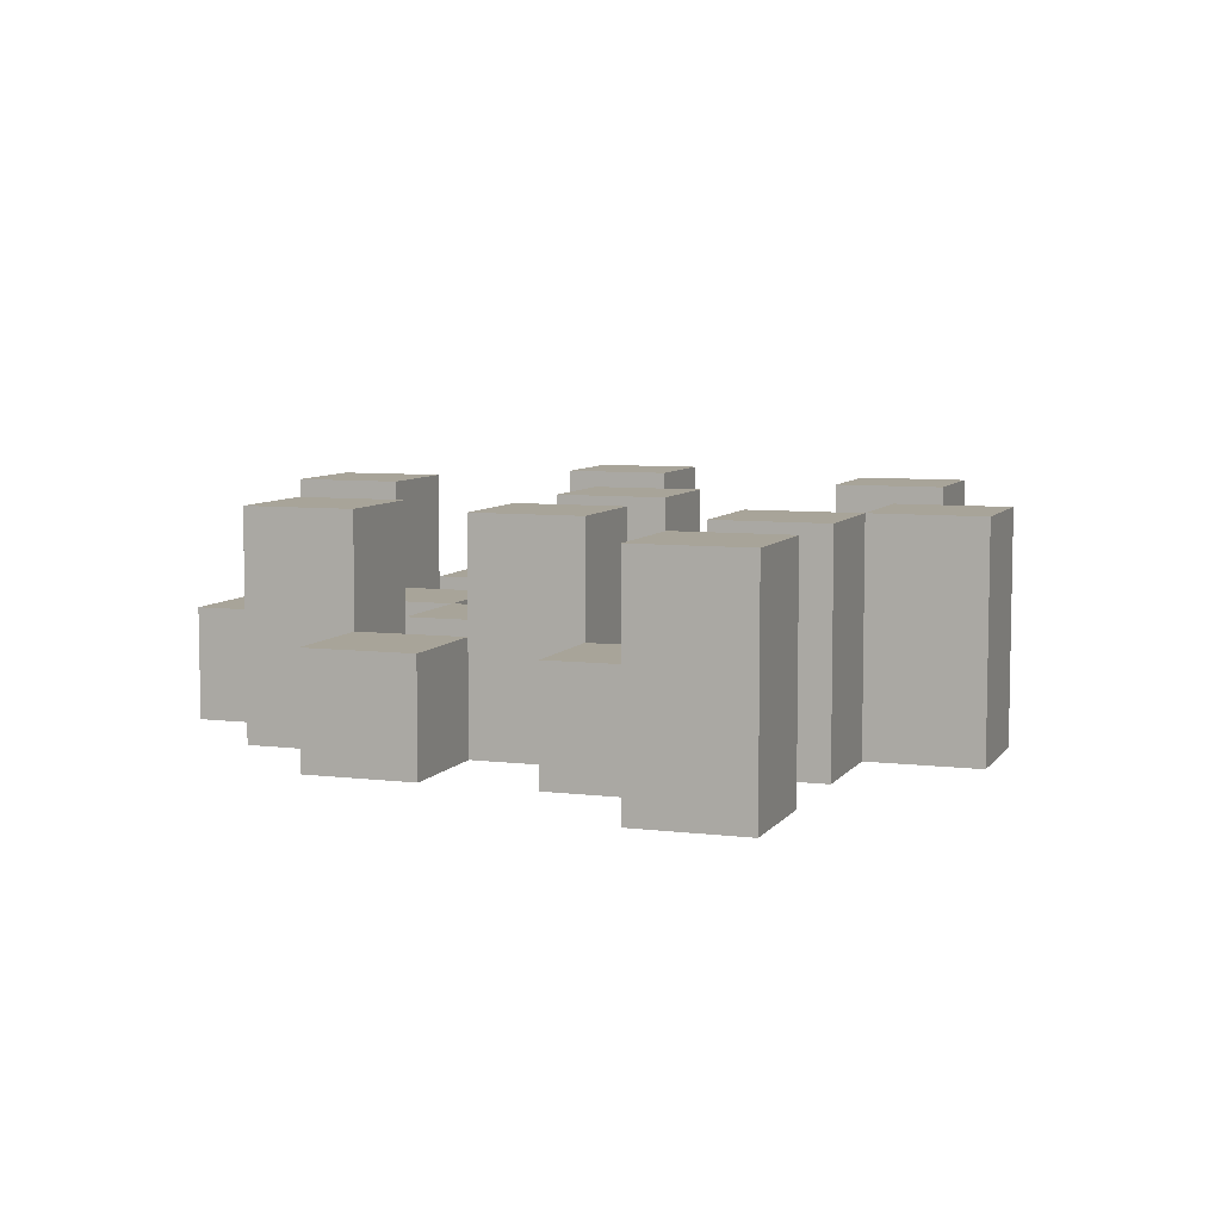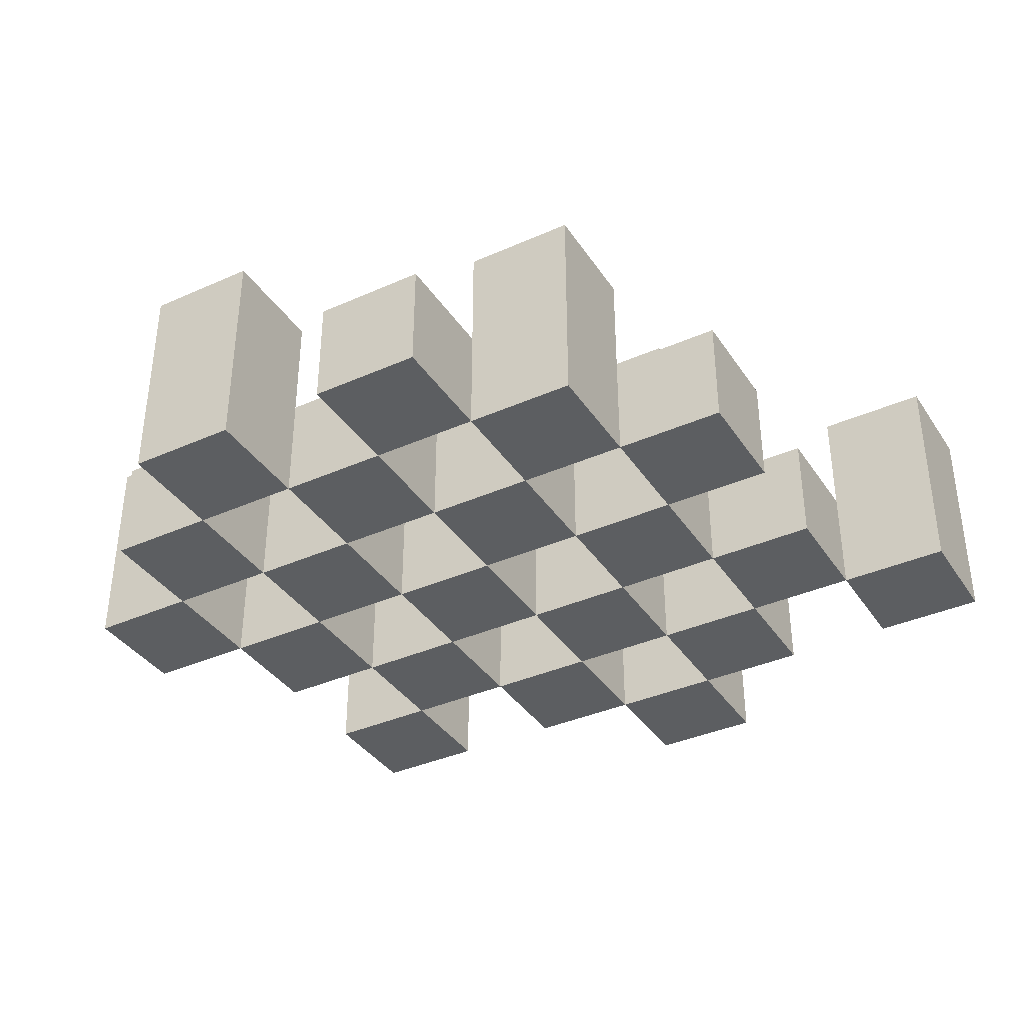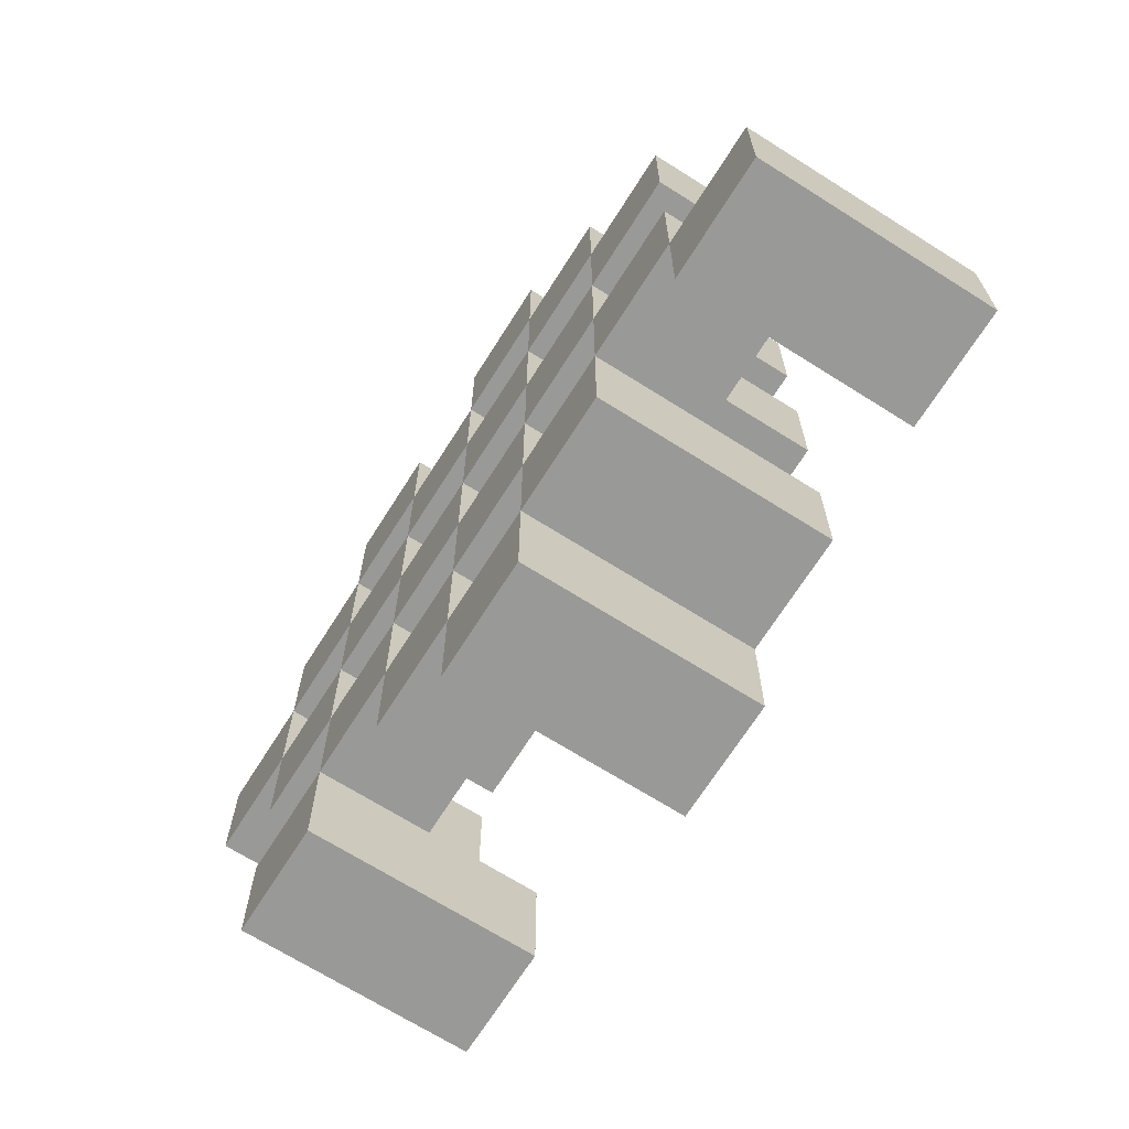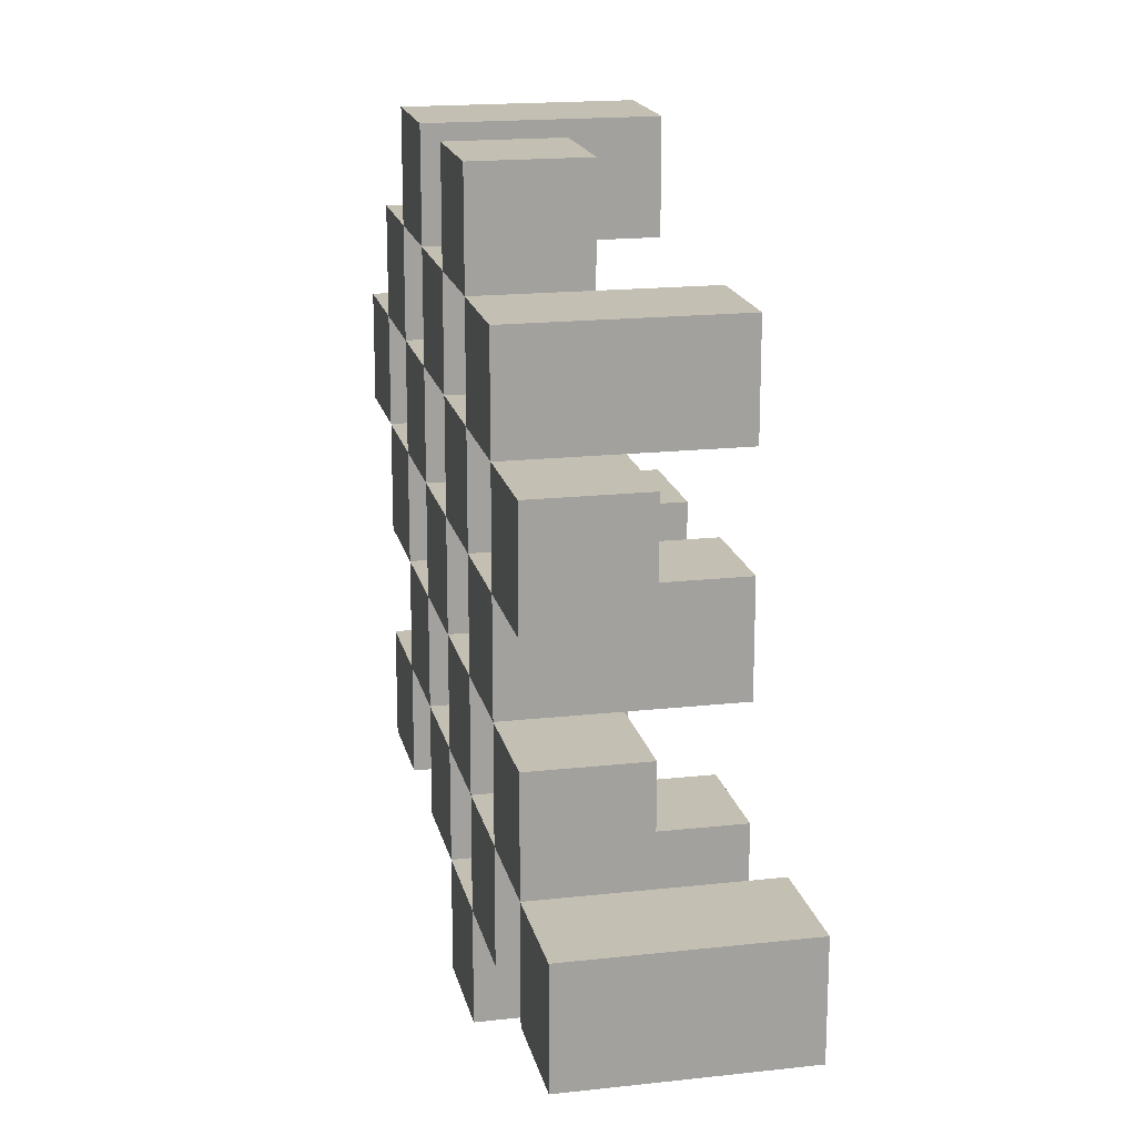
<metadata>
{"format":"obj","ext":"obj","renderer":"f3d","projection":"perspective","resolution":1024,"background":"white","views":[{"elev":7.1,"azim":109.6,"up":"+Y"},{"elev":-37.3,"azim":29.7,"up":"+Y"},{"elev":-68.8,"azim":57.7,"up":"+Z"},{"elev":17.9,"azim":77.8,"up":"+Z"}]}
</metadata>
<code>
o
v -34.9 0.9 25.9
v -34.9 0.9 25.8
v -34.9 1.1 25.9
v -34.9 1.1 25.8
v -34.8 0.9 26
v -34.8 0.9 25.9
v -34.8 0.9 25.8
v -34.8 0.9 25.7
v -34.8 0.9 25.6
v -34.8 0.9 25.5
v -34.8 1 26
v -34.8 1 25.9
v -34.8 1 25.8
v -34.8 1 25.7
v -34.8 1.1 25.6
v -34.8 1.1 25.5
v -34.7 0.9 26.1
v -34.7 0.9 26
v -34.7 0.9 25.9
v -34.7 0.9 25.8
v -34.7 0.9 25.7
v -34.7 0.9 25.6
v -34.7 1 26
v -34.7 1 25.9
v -34.7 1 25.8
v -34.7 1 25.7
v -34.7 1 25.6
v -34.7 1.1 26.1
v -34.7 1.1 26
v -34.6 0.9 26
v -34.6 0.9 25.9
v -34.6 0.9 25.8
v -34.6 0.9 25.7
v -34.6 0.9 25.6
v -34.6 0.9 25.5
v -34.6 1 26
v -34.6 1 25.9
v -34.6 1 25.8
v -34.6 1 25.7
v -34.6 1 25.6
v -34.6 1 25.5
v -34.6 1.1 25.8
v -34.6 1.1 25.7
v -34.5 0.9 26.1
v -34.5 0.9 26
v -34.5 0.9 25.9
v -34.5 0.9 25.8
v -34.5 0.9 25.7
v -34.5 0.9 25.6
v -34.5 0.9 25.5
v -34.5 0.9 25.4
v -34.5 1 26.1
v -34.5 1 26
v -34.5 1 25.9
v -34.5 1 25.8
v -34.5 1 25.7
v -34.5 1 25.6
v -34.5 1 25.5
v -34.5 1.1 25.5
v -34.5 1.1 25.4
v -34.4 0.9 26
v -34.4 0.9 25.9
v -34.4 0.9 25.8
v -34.4 0.9 25.7
v -34.4 0.9 25.6
v -34.4 0.9 25.5
v -34.4 1 26
v -34.4 1 25.9
v -34.4 1 25.8
v -34.4 1 25.7
v -34.4 1 25.6
v -34.4 1.1 26
v -34.4 1.1 25.9
v -34.4 1.1 25.8
v -34.4 1.1 25.7
v -34.4 1.1 25.6
v -34.4 1.1 25.5
v -34.3 0.9 25.9
v -34.3 0.9 25.8
v -34.3 0.9 25.7
v -34.3 0.9 25.6
v -34.3 1 25.9
v -34.3 1 25.8
v -34.3 1 25.7
v -34.3 1 25.6
v -34.2 0.9 25.6
v -34.2 0.9 25.5
v -34.2 1 25.6
v -34.2 1.1 25.6
v -34.2 1.1 25.5
v -34.8 0.9 25.9
v -34.8 0.9 25.8
v -34.8 1 25.9
v -34.8 1 25.8
v -34.8 1.1 25.9
v -34.8 1.1 25.8
v -34.7 0.9 26
v -34.7 0.9 25.9
v -34.7 0.9 25.8
v -34.7 0.9 25.7
v -34.7 0.9 25.6
v -34.7 0.9 25.5
v -34.7 1 26
v -34.7 1 25.9
v -34.7 1 25.8
v -34.7 1 25.7
v -34.7 1 25.6
v -34.7 1.1 25.6
v -34.7 1.1 25.5
v -34.6 0.9 26.1
v -34.6 0.9 26
v -34.6 0.9 25.9
v -34.6 0.9 25.8
v -34.6 0.9 25.7
v -34.6 0.9 25.6
v -34.6 1 26
v -34.6 1 25.9
v -34.6 1 25.8
v -34.6 1 25.7
v -34.6 1 25.6
v -34.6 1.1 26.1
v -34.6 1.1 26
v -34.5 0.9 26
v -34.5 0.9 25.9
v -34.5 0.9 25.8
v -34.5 0.9 25.7
v -34.5 0.9 25.6
v -34.5 0.9 25.5
v -34.5 1 26
v -34.5 1 25.9
v -34.5 1 25.8
v -34.5 1 25.7
v -34.5 1 25.6
v -34.5 1 25.5
v -34.5 1.1 25.8
v -34.5 1.1 25.7
v -34.4 0.9 26.1
v -34.4 0.9 26
v -34.4 0.9 25.9
v -34.4 0.9 25.8
v -34.4 0.9 25.7
v -34.4 0.9 25.6
v -34.4 0.9 25.5
v -34.4 0.9 25.4
v -34.4 1 26.1
v -34.4 1 26
v -34.4 1 25.9
v -34.4 1 25.8
v -34.4 1 25.7
v -34.4 1 25.6
v -34.4 1.1 25.5
v -34.4 1.1 25.4
v -34.3 0.9 26
v -34.3 0.9 25.9
v -34.3 0.9 25.8
v -34.3 0.9 25.7
v -34.3 0.9 25.6
v -34.3 0.9 25.5
v -34.3 1 25.9
v -34.3 1 25.8
v -34.3 1 25.7
v -34.3 1 25.6
v -34.3 1.1 26
v -34.3 1.1 25.9
v -34.3 1.1 25.8
v -34.3 1.1 25.7
v -34.3 1.1 25.6
v -34.3 1.1 25.5
v -34.2 0.9 25.9
v -34.2 0.9 25.8
v -34.2 0.9 25.7
v -34.2 0.9 25.6
v -34.2 1 25.9
v -34.2 1 25.8
v -34.2 1 25.7
v -34.2 1 25.6
v -34.1 0.9 25.6
v -34.1 0.9 25.5
v -34.1 1.1 25.6
v -34.1 1.1 25.5
v -34.7 0.9 26.1
v -34.7 1.1 26.1
v -34.6 0.9 26.1
v -34.6 1.1 26.1
v -34.5 0.9 26.1
v -34.5 1 26.1
v -34.4 0.9 26.1
v -34.4 1 26.1
v -34.8 0.9 26
v -34.8 1 26
v -34.7 0.9 26
v -34.7 1 26
v -34.6 0.9 26
v -34.6 1 26
v -34.5 0.9 26
v -34.5 1 26
v -34.4 0.9 26
v -34.4 1 26
v -34.4 1.1 26
v -34.3 0.9 26
v -34.3 1.1 26
v -34.9 0.9 25.9
v -34.9 1.1 25.9
v -34.8 0.9 25.9
v -34.8 1 25.9
v -34.8 1.1 25.9
v -34.7 0.9 25.9
v -34.7 1 25.9
v -34.6 0.9 25.9
v -34.6 1 25.9
v -34.5 0.9 25.9
v -34.5 1 25.9
v -34.4 0.9 25.9
v -34.4 1 25.9
v -34.3 0.9 25.9
v -34.3 1 25.9
v -34.2 0.9 25.9
v -34.2 1 25.9
v -34.8 0.9 25.8
v -34.8 1 25.8
v -34.7 0.9 25.8
v -34.7 1 25.8
v -34.6 0.9 25.8
v -34.6 1 25.8
v -34.6 1.1 25.8
v -34.5 0.9 25.8
v -34.5 1 25.8
v -34.5 1.1 25.8
v -34.4 0.9 25.8
v -34.4 1 25.8
v -34.4 1.1 25.8
v -34.3 0.9 25.8
v -34.3 1 25.8
v -34.3 1.1 25.8
v -34.7 0.9 25.7
v -34.7 1 25.7
v -34.6 0.9 25.7
v -34.6 1 25.7
v -34.5 0.9 25.7
v -34.5 1 25.7
v -34.4 0.9 25.7
v -34.4 1 25.7
v -34.3 0.9 25.7
v -34.3 1 25.7
v -34.2 0.9 25.7
v -34.2 1 25.7
v -34.8 0.9 25.6
v -34.8 1.1 25.6
v -34.7 0.9 25.6
v -34.7 1 25.6
v -34.7 1.1 25.6
v -34.6 0.9 25.6
v -34.6 1 25.6
v -34.5 0.9 25.6
v -34.5 1 25.6
v -34.4 0.9 25.6
v -34.4 1 25.6
v -34.4 1.1 25.6
v -34.3 0.9 25.6
v -34.3 1 25.6
v -34.3 1.1 25.6
v -34.2 0.9 25.6
v -34.2 1 25.6
v -34.2 1.1 25.6
v -34.1 0.9 25.6
v -34.1 1.1 25.6
v -34.5 0.9 25.5
v -34.5 1 25.5
v -34.5 1.1 25.5
v -34.4 0.9 25.5
v -34.4 1.1 25.5
v -34.7 0.9 26
v -34.7 1 26
v -34.7 1.1 26
v -34.6 0.9 26
v -34.6 1 26
v -34.6 1.1 26
v -34.5 0.9 26
v -34.5 1 26
v -34.4 0.9 26
v -34.4 1 26
v -34.8 0.9 25.9
v -34.8 1 25.9
v -34.7 0.9 25.9
v -34.7 1 25.9
v -34.6 0.9 25.9
v -34.6 1 25.9
v -34.5 0.9 25.9
v -34.5 1 25.9
v -34.4 0.9 25.9
v -34.4 1 25.9
v -34.4 1.1 25.9
v -34.3 0.9 25.9
v -34.3 1 25.9
v -34.3 1.1 25.9
v -34.9 0.9 25.8
v -34.9 1.1 25.8
v -34.8 0.9 25.8
v -34.8 1 25.8
v -34.8 1.1 25.8
v -34.7 0.9 25.8
v -34.7 1 25.8
v -34.6 0.9 25.8
v -34.6 1 25.8
v -34.5 0.9 25.8
v -34.5 1 25.8
v -34.4 0.9 25.8
v -34.4 1 25.8
v -34.3 0.9 25.8
v -34.3 1 25.8
v -34.2 0.9 25.8
v -34.2 1 25.8
v -34.8 0.9 25.7
v -34.8 1 25.7
v -34.7 0.9 25.7
v -34.7 1 25.7
v -34.6 0.9 25.7
v -34.6 1 25.7
v -34.6 1.1 25.7
v -34.5 0.9 25.7
v -34.5 1 25.7
v -34.5 1.1 25.7
v -34.4 0.9 25.7
v -34.4 1 25.7
v -34.4 1.1 25.7
v -34.3 0.9 25.7
v -34.3 1 25.7
v -34.3 1.1 25.7
v -34.7 0.9 25.6
v -34.7 1 25.6
v -34.6 0.9 25.6
v -34.6 1 25.6
v -34.5 0.9 25.6
v -34.5 1 25.6
v -34.4 0.9 25.6
v -34.4 1 25.6
v -34.3 0.9 25.6
v -34.3 1 25.6
v -34.2 0.9 25.6
v -34.2 1 25.6
v -34.8 0.9 25.5
v -34.8 1.1 25.5
v -34.7 0.9 25.5
v -34.7 1.1 25.5
v -34.6 0.9 25.5
v -34.6 1 25.5
v -34.5 0.9 25.5
v -34.5 1 25.5
v -34.4 0.9 25.5
v -34.4 1.1 25.5
v -34.3 0.9 25.5
v -34.3 1.1 25.5
v -34.2 0.9 25.5
v -34.2 1.1 25.5
v -34.1 0.9 25.5
v -34.1 1.1 25.5
v -34.5 0.9 25.4
v -34.5 1.1 25.4
v -34.4 0.9 25.4
v -34.4 1.1 25.4
v -34.7 0.9 26.1
v -34.6 0.9 26.1
v -34.5 0.9 26.1
v -34.4 0.9 26.1
v -34.8 0.9 26
v -34.7 0.9 26
v -34.6 0.9 26
v -34.5 0.9 26
v -34.4 0.9 26
v -34.3 0.9 26
v -34.9 0.9 25.9
v -34.8 0.9 25.9
v -34.7 0.9 25.9
v -34.6 0.9 25.9
v -34.5 0.9 25.9
v -34.4 0.9 25.9
v -34.3 0.9 25.9
v -34.2 0.9 25.9
v -34.9 0.9 25.8
v -34.8 0.9 25.8
v -34.7 0.9 25.8
v -34.6 0.9 25.8
v -34.5 0.9 25.8
v -34.4 0.9 25.8
v -34.3 0.9 25.8
v -34.2 0.9 25.8
v -34.8 0.9 25.7
v -34.7 0.9 25.7
v -34.6 0.9 25.7
v -34.5 0.9 25.7
v -34.4 0.9 25.7
v -34.3 0.9 25.7
v -34.2 0.9 25.7
v -34.8 0.9 25.6
v -34.7 0.9 25.6
v -34.6 0.9 25.6
v -34.5 0.9 25.6
v -34.4 0.9 25.6
v -34.3 0.9 25.6
v -34.2 0.9 25.6
v -34.1 0.9 25.6
v -34.8 0.9 25.5
v -34.7 0.9 25.5
v -34.6 0.9 25.5
v -34.5 0.9 25.5
v -34.4 0.9 25.5
v -34.3 0.9 25.5
v -34.2 0.9 25.5
v -34.1 0.9 25.5
v -34.5 0.9 25.4
v -34.4 0.9 25.4
v -34.5 1 26.1
v -34.4 1 26.1
v -34.8 1 26
v -34.7 1 26
v -34.6 1 26
v -34.5 1 26
v -34.4 1 26
v -34.8 1 25.9
v -34.7 1 25.9
v -34.6 1 25.9
v -34.5 1 25.9
v -34.4 1 25.9
v -34.3 1 25.9
v -34.2 1 25.9
v -34.8 1 25.8
v -34.7 1 25.8
v -34.6 1 25.8
v -34.5 1 25.8
v -34.4 1 25.8
v -34.3 1 25.8
v -34.2 1 25.8
v -34.8 1 25.7
v -34.7 1 25.7
v -34.6 1 25.7
v -34.5 1 25.7
v -34.4 1 25.7
v -34.3 1 25.7
v -34.2 1 25.7
v -34.7 1 25.6
v -34.6 1 25.6
v -34.5 1 25.6
v -34.4 1 25.6
v -34.3 1 25.6
v -34.2 1 25.6
v -34.6 1 25.5
v -34.5 1 25.5
v -34.7 1.1 26.1
v -34.6 1.1 26.1
v -34.7 1.1 26
v -34.6 1.1 26
v -34.4 1.1 26
v -34.3 1.1 26
v -34.9 1.1 25.9
v -34.8 1.1 25.9
v -34.4 1.1 25.9
v -34.3 1.1 25.9
v -34.9 1.1 25.8
v -34.8 1.1 25.8
v -34.6 1.1 25.8
v -34.5 1.1 25.8
v -34.4 1.1 25.8
v -34.3 1.1 25.8
v -34.6 1.1 25.7
v -34.5 1.1 25.7
v -34.4 1.1 25.7
v -34.3 1.1 25.7
v -34.8 1.1 25.6
v -34.7 1.1 25.6
v -34.4 1.1 25.6
v -34.3 1.1 25.6
v -34.2 1.1 25.6
v -34.1 1.1 25.6
v -34.8 1.1 25.5
v -34.7 1.1 25.5
v -34.5 1.1 25.5
v -34.4 1.1 25.5
v -34.3 1.1 25.5
v -34.2 1.1 25.5
v -34.1 1.1 25.5
v -34.5 1.1 25.4
v -34.4 1.1 25.4
f 3 2 1
f 4 2 3
f 11 6 5
f 12 6 11
f 13 8 7
f 14 8 13
f 15 10 9
f 16 10 15
f 23 18 17
f 24 20 19
f 25 20 24
f 26 22 21
f 27 22 26
f 28 23 17
f 29 23 28
f 36 31 30
f 37 31 36
f 38 33 32
f 39 33 38
f 40 35 34
f 41 35 40
f 42 39 38
f 43 39 42
f 52 45 44
f 53 45 52
f 54 47 46
f 55 47 54
f 56 49 48
f 57 49 56
f 58 51 50
f 59 51 58
f 60 51 59
f 67 62 61
f 68 62 67
f 69 64 63
f 70 64 69
f 71 66 65
f 72 68 67
f 73 68 72
f 74 70 69
f 75 70 74
f 76 66 71
f 77 66 76
f 82 79 78
f 83 79 82
f 84 81 80
f 85 81 84
f 88 87 86
f 89 87 88
f 90 87 89
f 91 92 93
f 93 92 94
f 93 94 95
f 95 94 96
f 97 98 103
f 103 98 104
f 99 100 105
f 105 100 106
f 101 102 107
f 107 102 108
f 108 102 109
f 110 111 116
f 112 113 117
f 117 113 118
f 114 115 119
f 119 115 120
f 110 116 121
f 121 116 122
f 123 124 129
f 129 124 130
f 125 126 131
f 131 126 132
f 127 128 133
f 133 128 134
f 131 132 135
f 135 132 136
f 137 138 145
f 145 138 146
f 139 140 147
f 147 140 148
f 141 142 149
f 149 142 150
f 143 144 151
f 151 144 152
f 153 154 159
f 155 156 160
f 160 156 161
f 157 158 162
f 153 159 163
f 163 159 164
f 160 161 165
f 165 161 166
f 162 158 167
f 167 158 168
f 169 170 173
f 173 170 174
f 171 172 175
f 175 172 176
f 177 178 179
f 179 178 180
f 183 182 181
f 184 182 183
f 187 186 185
f 188 186 187
f 191 190 189
f 192 190 191
f 195 194 193
f 196 194 195
f 200 198 197
f 200 199 198
f 201 199 200
f 204 203 202
f 205 203 204
f 206 203 205
f 209 208 207
f 210 208 209
f 213 212 211
f 214 212 213
f 217 216 215
f 218 216 217
f 221 220 219
f 222 220 221
f 226 224 223
f 226 225 224
f 227 225 226
f 228 225 227
f 232 230 229
f 232 231 230
f 233 231 232
f 234 231 233
f 237 236 235
f 238 236 237
f 241 240 239
f 242 240 241
f 245 244 243
f 246 244 245
f 249 248 247
f 250 248 249
f 251 248 250
f 254 253 252
f 255 253 254
f 259 257 256
f 259 258 257
f 260 258 259
f 261 258 260
f 265 263 262
f 265 264 263
f 266 264 265
f 270 268 267
f 270 269 268
f 271 269 270
f 272 273 275
f 273 274 275
f 275 274 276
f 276 274 277
f 278 279 280
f 280 279 281
f 282 283 284
f 284 283 285
f 286 287 288
f 288 287 289
f 290 291 293
f 291 292 293
f 293 292 294
f 294 292 295
f 296 297 298
f 298 297 299
f 299 297 300
f 301 302 303
f 303 302 304
f 305 306 307
f 307 306 308
f 309 310 311
f 311 310 312
f 313 314 315
f 315 314 316
f 317 318 320
f 318 319 320
f 320 319 321
f 321 319 322
f 323 324 326
f 324 325 326
f 326 325 327
f 327 325 328
f 329 330 331
f 331 330 332
f 333 334 335
f 335 334 336
f 337 338 339
f 339 338 340
f 341 342 343
f 343 342 344
f 345 346 347
f 347 346 348
f 349 350 351
f 351 350 352
f 353 354 355
f 355 354 356
f 357 358 359
f 359 358 360
f 366 362 361
f 367 362 366
f 368 364 363
f 369 364 368
f 372 366 365
f 373 366 372
f 374 368 367
f 375 368 374
f 376 370 369
f 377 370 376
f 379 372 371
f 380 372 379
f 381 374 373
f 382 374 381
f 383 376 375
f 384 376 383
f 385 378 377
f 386 378 385
f 387 381 380
f 388 381 387
f 389 383 382
f 390 383 389
f 391 385 384
f 392 385 391
f 395 389 388
f 396 389 395
f 397 391 390
f 398 391 397
f 399 393 392
f 400 393 399
f 402 395 394
f 403 395 402
f 404 397 396
f 405 397 404
f 406 399 398
f 407 399 406
f 408 401 400
f 409 401 408
f 410 406 405
f 411 406 410
f 412 413 417
f 417 413 418
f 414 415 419
f 419 415 420
f 416 417 421
f 421 417 422
f 420 421 427
f 427 421 428
f 422 423 429
f 429 423 430
f 424 425 431
f 431 425 432
f 426 427 433
f 433 427 434
f 434 435 440
f 440 435 441
f 436 437 442
f 442 437 443
f 438 439 444
f 444 439 445
f 441 442 446
f 446 442 447
f 448 449 450
f 450 449 451
f 452 453 456
f 456 453 457
f 454 455 458
f 458 455 459
f 460 461 464
f 464 461 465
f 462 463 466
f 466 463 467
f 468 469 474
f 474 469 475
f 470 471 477
f 477 471 478
f 472 473 479
f 479 473 480
f 476 477 481
f 481 477 482

</code>
